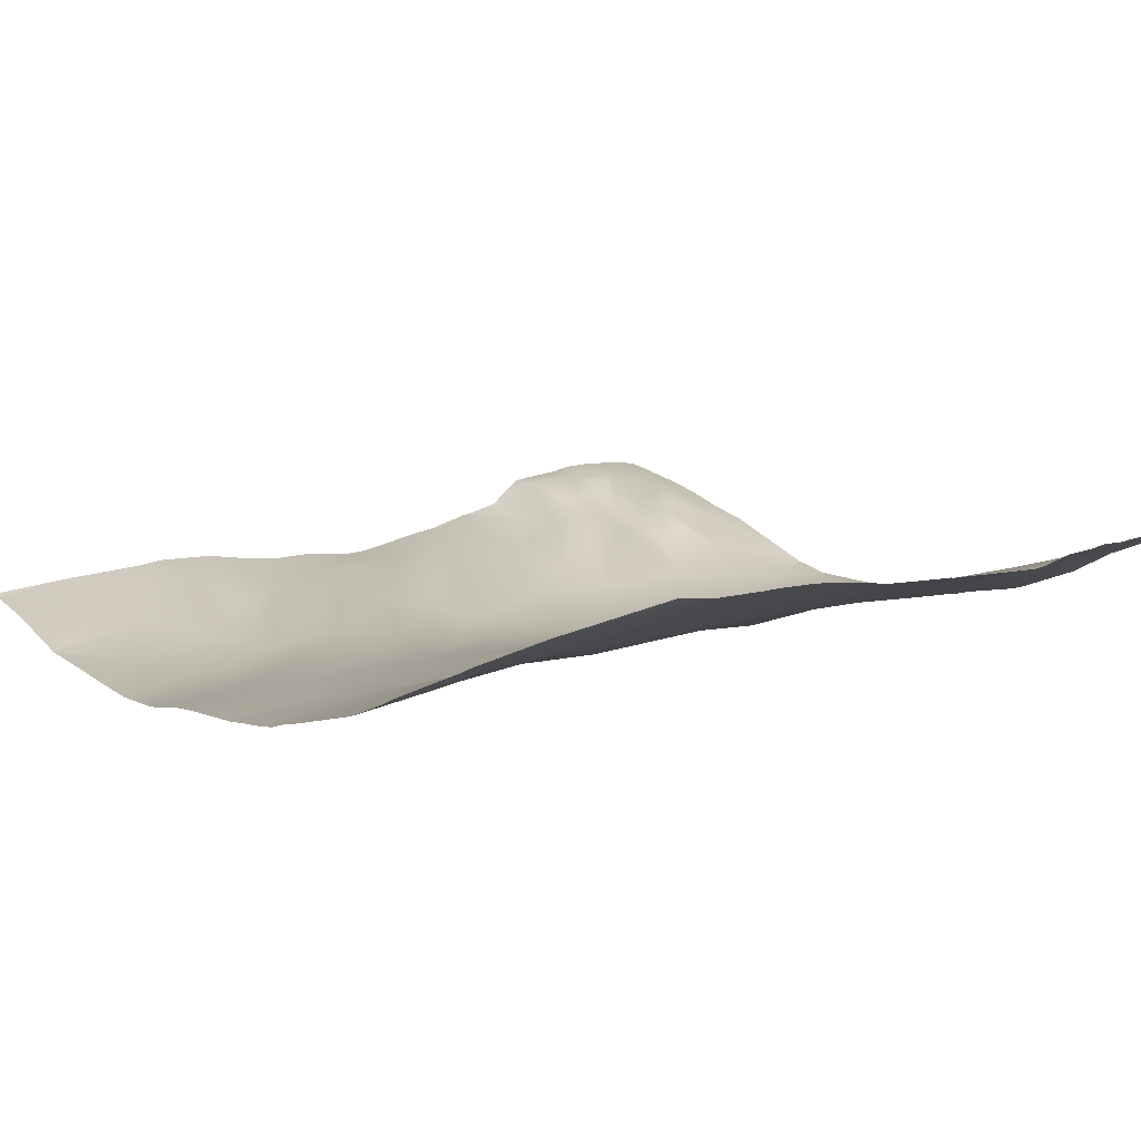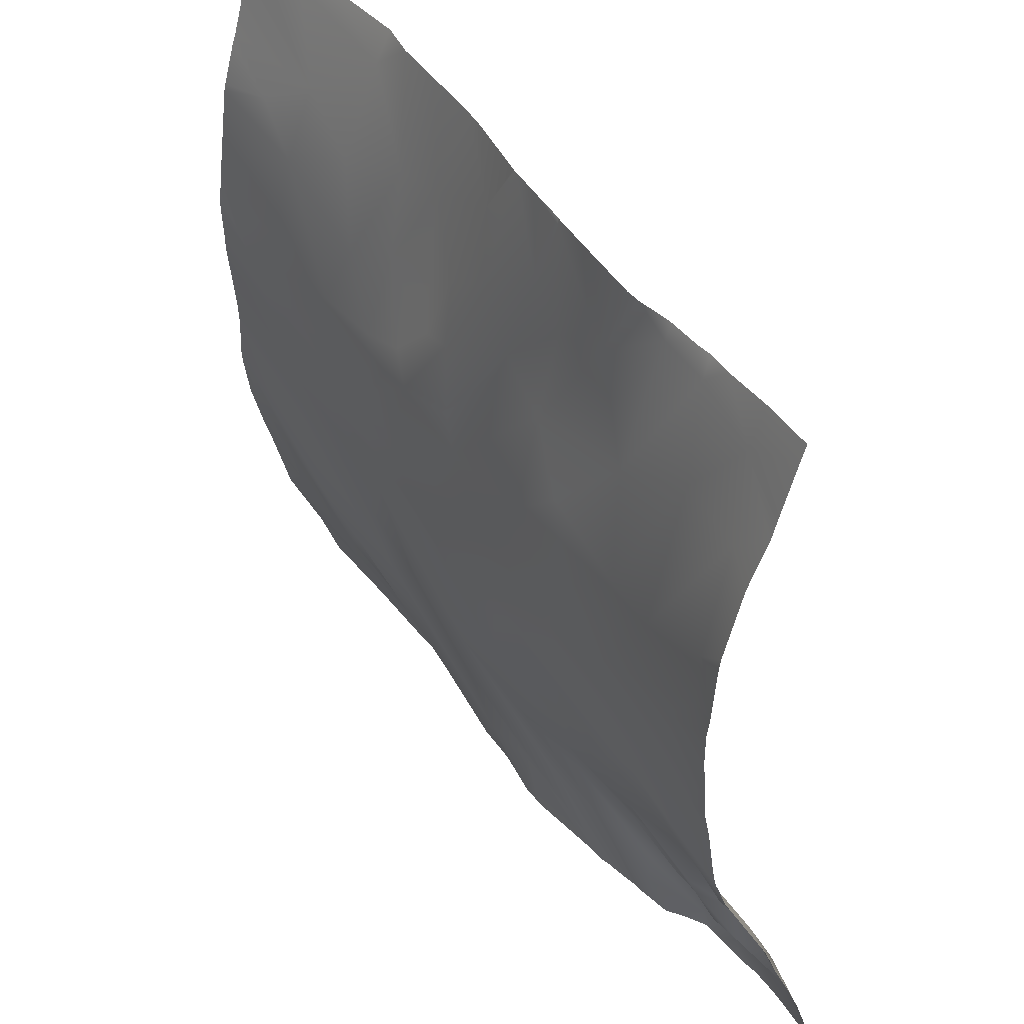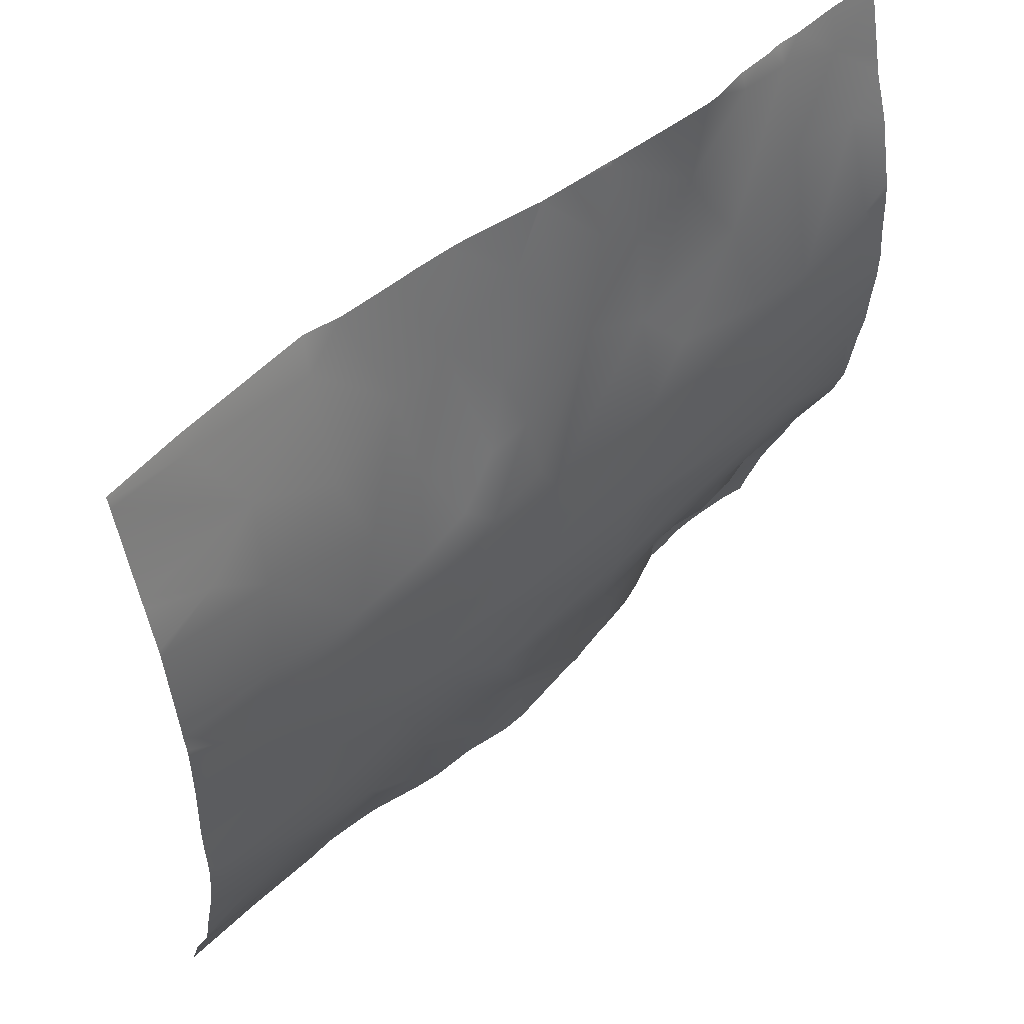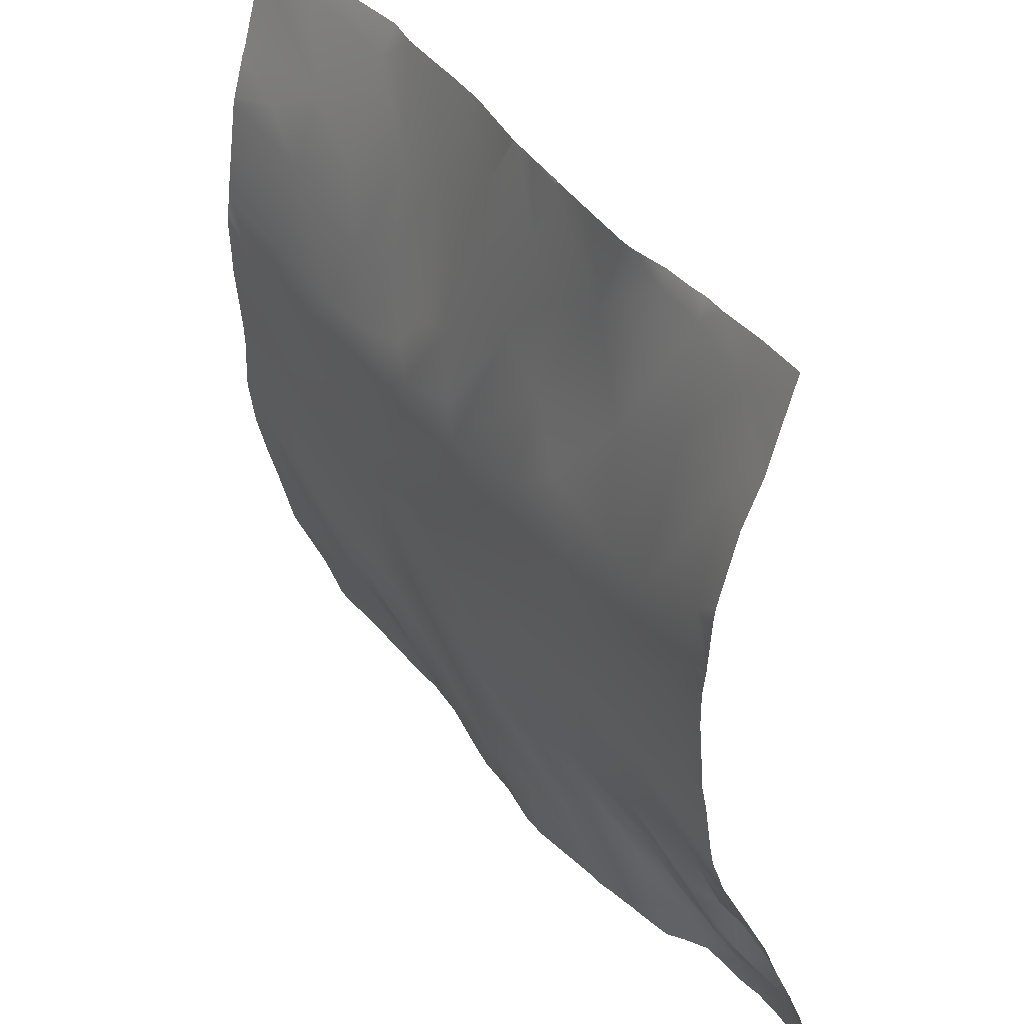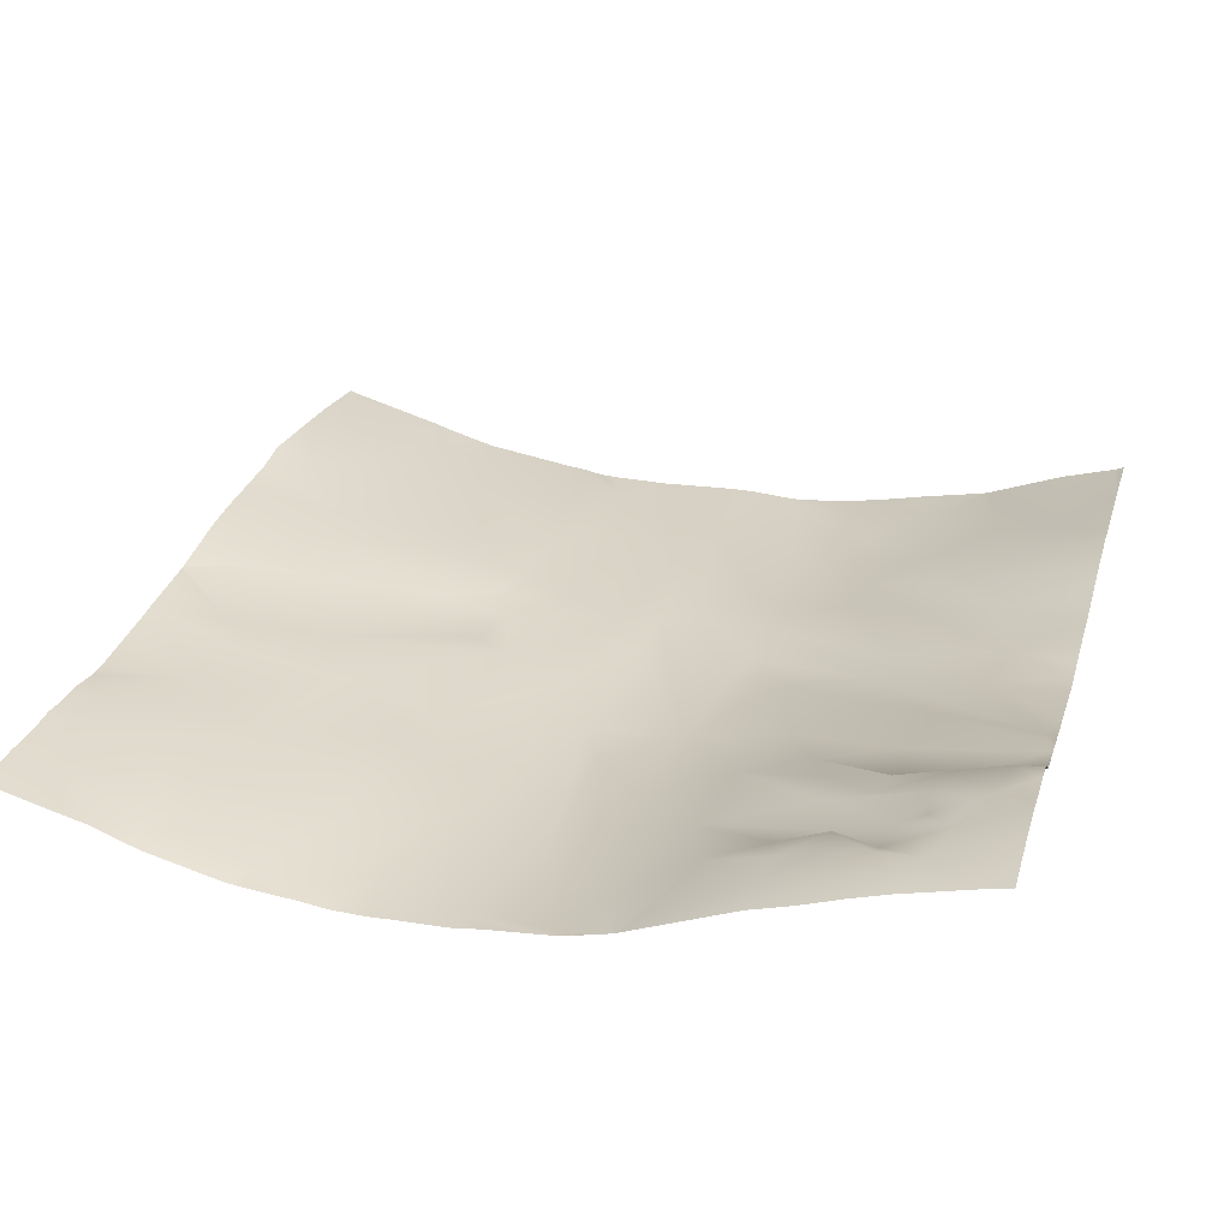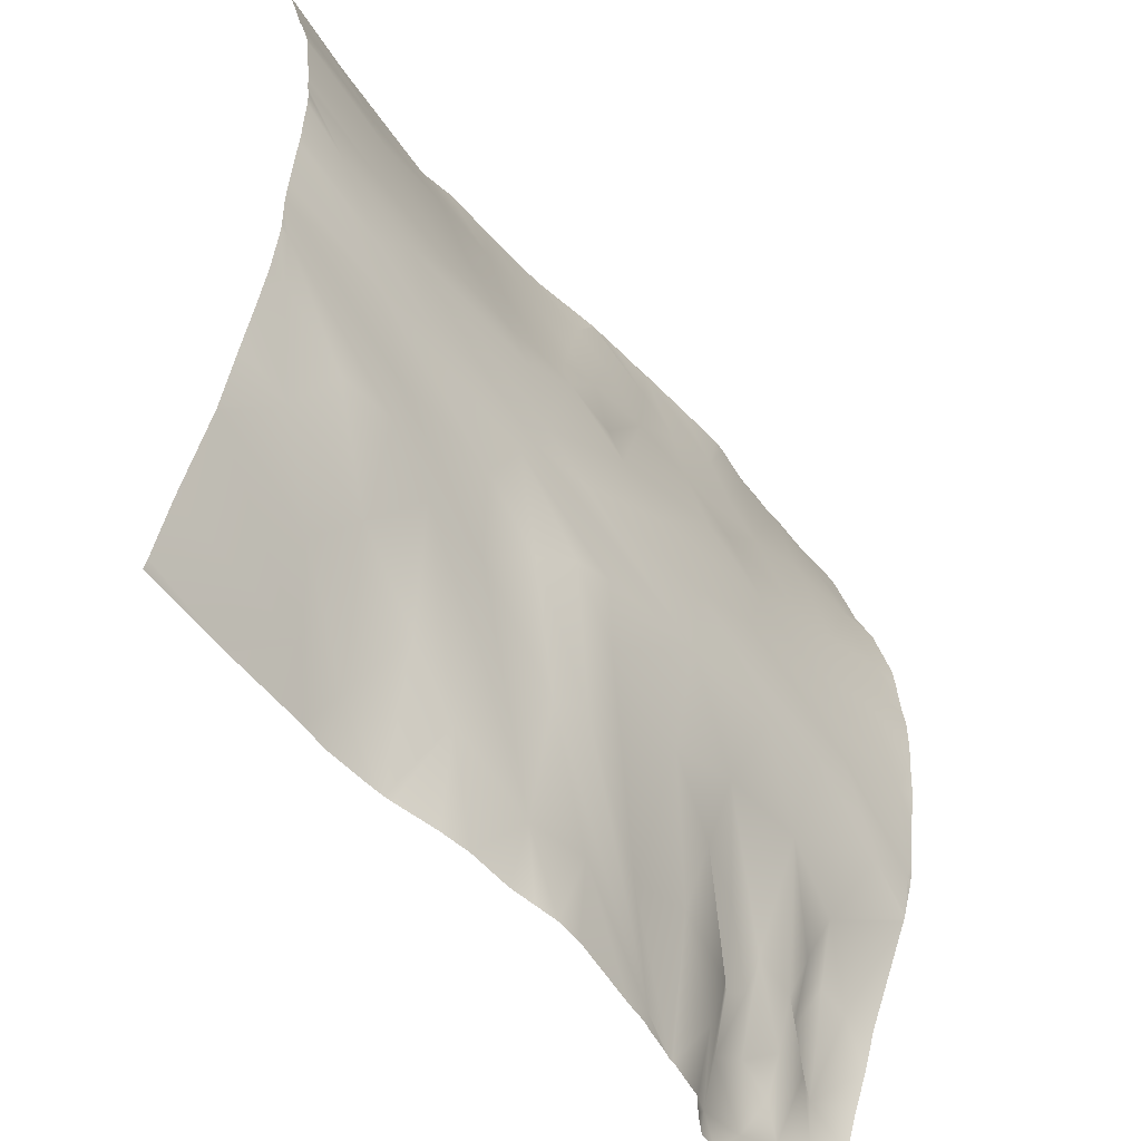
<metadata>
{"format":"obj","ext":"obj","renderer":"f3d","projection":"perspective","resolution":1024,"background":"white","views":[{"elev":0.4,"azim":-37.7,"up":"+Y"},{"elev":44.1,"azim":64.6,"up":"+Z"},{"elev":53.4,"azim":-35.1,"up":"+Z"},{"elev":38.4,"azim":65.3,"up":"+Z"},{"elev":35.8,"azim":105.7,"up":"+Y"},{"elev":-53.8,"azim":-43.8,"up":"+Z"}]}
</metadata>
<code>
o lod_0_278_Cube
v 630.7 -25.58 -667.8
v 580.7 -31.14 -669.2
v 594.8 -28.53 -671
v 585.4 -32.53 -678.6
v 602.8 -29.63 -679
v 594.1 -32.32 -682.6
v 584.7 -35.3 -687.7
v 597.1 -33.54 -692.2
v 609.4 -28.51 -677.6
v 604 -31.56 -688.9
v 618.5 -27.15 -673.6
v 615 -29.61 -684.6
v 621.4 -28.93 -680.6
v 612.5 -31.41 -692.5
v 617 -31.24 -690.9
v 628.9 -26.94 -675.2
v 626.3 -28.66 -685.9
v 633.5 -26.71 -678.5
v 640.5 -25.78 -675.4
v 618.2 -31.86 -699.1
v 611.3 -33.69 -700.2
v 648.4 -23.69 -669.1
v 608.2 -32.94 -697.4
v 643 -25.89 -680.3
v 602.5 -34.03 -699.3
v 604.7 -34.78 -705.2
v 593.9 -35.36 -700.3
v 607.7 -33.95 -711.9
v 587.4 -37.15 -706.2
v 620.1 -32.04 -702.9
v 599.5 -35 -713.5
v 633.1 -28.59 -688.7
v 633.3 -31.02 -699.7
v 646.2 -26.48 -685.5
v 638.3 -29.22 -695
v 625.5 -32.02 -707.8
v 642.3 -29.82 -703
v 649.1 -28.4 -696.8
v 654 -22.89 -669.5
v 655.4 -24.66 -680.4
v 661.3 -22.31 -672
v 655.6 -28.13 -696.6
v 663.3 -24.3 -680.9
v 649.5 -29.3 -707.2
v 664.2 -27.26 -693
v 639.4 -30.62 -710.9
v 664.4 -27.63 -698.9
v 664.7 -27.39 -712.7
v 660.7 -28.26 -703.9
v 666.5 -25.6 -723.7
v 654.3 -28.67 -717.9
v 630.3 -32.07 -714.8
v 613 -33.64 -715.8
v 606 -34.15 -716.3
v 629.2 -31.7 -724.9
v 590.8 -36.3 -714.9
v 635.3 -30.96 -717.5
v 582.9 -37.68 -711.4
v 649.7 -28.88 -721.4
v 577.5 -38.64 -704.1
v 641.8 -29.59 -723.4
v 661.4 -25.66 -725.3
v 649.1 -25.52 -731.2
v 638.5 -27.2 -732.8
v 657.7 -21.95 -733.8
v 663.3 -18.05 -740.2
v 661.8 -13.83 -749.8
v 660.7 -16.38 -744.3
v 658.8 -19.11 -740.6
v 657.2 -16.38 -745.2
v 656.8 -19.46 -739.6
v 655 -20.92 -740.4
v 653.9 -19.15 -744.8
v 658.6 -16.05 -749.8
v 649.5 -19.51 -743.1
v 654.3 -16.8 -750.4
v 662.8 -12.52 -754.2
v 658.2 -12.35 -756.3
v 655.7 -13.78 -753.4
v 650.5 -15.51 -752.9
v 652.9 -12.5 -758.7
v 648.4 -18.43 -748
v 647.2 -15.21 -754.5
v 643.5 -21.75 -741.6
v 646.3 -17.88 -748.7
v 637.8 -24.45 -740.2
v 644.5 -19.47 -749.5
v 630 -28.15 -736.1
v 636.5 -22.32 -748.5
v 647.2 -13.44 -759.9
v 643 -18.68 -755.7
v 629 -23.22 -750.8
v 579 -35.59 -683.1
v 583.2 -37.03 -698.8
v 584.7 -36.92 -717.4
v 604.1 -34.42 -720.2
v 617 -32.83 -726.7
v 619.2 -30.78 -733.1
v 612.3 -33.32 -728.5
v 617.8 -29.08 -741.7
v 608.1 -32.37 -731
v 600.5 -34.13 -726.8
v 614.1 -28.42 -742.8
v 633.7 -19.89 -761.2
v 602.1 -32.06 -736.8
v 588 -36.1 -727.3
v 622.1 -24.18 -753.8
v 614.5 -25.06 -755.7
v 604.8 -29.32 -744.9
v 594.1 -33.77 -737.4
v 604 -27.04 -753.4
v 572.8 -38.75 -724.3
v 588.1 -35.74 -733.4
v 573.8 -37.85 -730
v 581.7 -36.21 -733.8
v 578 -34.7 -740.8
v 588.8 -32.15 -744.1
v 584.2 -30.82 -749.6
v 597.6 -28.82 -748.5
v 593.2 -25.65 -757.3
v 587.7 -26.98 -757
v 607.7 -26.26 -667.2
v 605.3 -26.54 -667.2
v 611.8 -25.9 -667.2
v 622 -25.95 -667.2
v 614.1 -25.8 -667.2
v 622.2 -25.97 -667.2
v 622.6 -25.93 -667.2
v 609.3 -23.67 -762.5
v 606 -23.66 -762.5
v 614.3 -23.06 -762.5
v 622.8 -22.63 -762.5
v 619.9 -23.09 -762.5
v 595.2 -27.04 -667.2
v 599.3 -27.16 -667.2
v 586 -29.16 -667.2
v 580.5 -30.45 -667.2
v 571.9 -38.69 -718.9
v 571.9 -38.79 -716
v 571.9 -38.87 -723.3
v 601.1 -23.37 -762.5
v 600.1 -23.34 -762.5
v 598.4 -23.42 -762.5
v 571.9 -33.9 -747.2
v 571.9 -30.14 -755.8
v 571.9 -33.2 -668.5
v 571.9 -35.87 -678.7
v 571.9 -33 -667.8
v 571.9 -32.79 -667.2
v 571.9 -36.31 -680
v 571.9 -37.8 -685.8
v 571.9 -38.83 -693.9
v 571.9 -37.62 -684.9
v 571.9 -39.04 -695.6
v 571.9 -39.21 -697.6
v 571.9 -39.56 -699.5
v 571.9 -39.64 -701.5
v 571.9 -39.51 -705.4
v 571.9 -39.48 -707.6
v 571.9 -39.37 -708.9
v 571.9 -36.99 -735
v 571.9 -35.77 -739.6
v 571.9 -38.16 -730
v 571.9 -38.78 -725.1
v 571.9 -38.86 -724
v 571.9 -33.95 -747.1
v 571.9 -34.06 -746.7
v 617.2 -23.08 -762.5
v 593.4 -23.82 -762.5
v 590.6 -24.46 -762.5
v 581.5 -25.92 -762.5
v 581.4 -25.93 -762.5
v 571.9 -28.17 -761.5
v 571.9 -28.09 -761.7
v 571.9 -27.68 -762.5
v 571.9 -27.73 -762.4
v 571.9 -27.7 -762.5
v 656.4 -21.83 -667.2
v 653.7 -22.07 -667.2
v 667.2 -20.84 -668.9
v 667.2 -20.36 -667.2
v 661.5 -20.95 -667.2
v 648.3 -23.14 -667.2
v 652 -22.51 -667.2
v 644.4 -24.34 -667.2
v 630.4 -25.45 -667.2
v 625.9 -25.75 -667.2
v 630.5 -25.44 -667.2
v 631.2 -25.45 -667.2
v 636.7 -25.07 -667.2
v 630.8 -25.46 -667.2
v 667.2 -25.03 -682.6
v 667.2 -26.96 -690.7
v 667.2 -23.05 -677.4
v 667.2 -27.15 -692.2
v 667.2 -27.24 -693.4
v 667.2 -27.54 -698.3
v 667.2 -27.58 -698.6
v 667.2 -27.85 -700.8
v 667.2 -27.81 -704.6
v 667.2 -27.54 -707.4
v 667.2 -27.21 -712.5
v 667.2 -26.59 -715.8
v 667.2 -25.39 -723.9
v 667.2 -25.77 -721.8
v 667.2 -25.22 -724.5
v 667.2 -24.88 -725.3
v 667.2 -18.34 -739.8
v 667.2 -23.78 -728.6
v 667.2 -24.16 -727.7
v 667.2 -16.72 -744.3
v 667.2 -14.86 -748.6
v 667.2 -13.34 -752.6
v 667.2 -12.75 -754.5
v 667.2 -11.1 -759.7
v 667.2 -10.31 -762.5
v 664.3 -10.24 -762.5
v 667.2 -22.5 -675.2
v 667.2 -23.96 -728.2
v 667.2 -23.91 -728.3
v 660.6 -10.47 -762.5
v 658.7 -10.63 -762.5
v 655.6 -11.1 -762.5
v 653.4 -11.79 -762.5
v 649.4 -12.59 -762.5
v 647.2 -13.09 -762.5
v 642.9 -24.63 -667.2
v 639.3 -17.69 -762.5
v 638.8 -17.82 -762.5
v 638.3 -17.92 -762.5
v 645 -14.79 -762.5
v 643.4 -16.32 -762.5
v 636.9 -18.44 -762.5
v 633.5 -19.67 -762.5
v 630.9 -20.28 -762.5
v 634.6 -19.21 -762.5
f 3 134 135
f 4 2 3
f 135 5 3
f 4 3 6
f 3 5 6
f 4 6 7
f 6 5 8
f 7 6 8
f 5 10 8
f 10 5 9
f 124 11 9
f 9 11 12
f 12 11 13
f 9 12 14
f 9 14 10
f 13 15 12
f 12 15 14
f 13 16 17
f 13 17 15
f 16 1 18
f 16 18 17
f 1 19 18
f 15 17 20
f 190 19 1
f 1 189 190
f 15 20 21
f 14 15 21
f 23 14 21
f 10 14 23
f 19 22 24
f 10 23 25
f 8 10 25
f 25 23 26
f 23 21 26
f 8 25 27
f 27 25 26
f 7 8 27
f 26 21 28
f 27 26 29
f 26 28 29
f 21 20 30
f 21 30 28
f 17 30 20
f 29 28 31
f 17 32 30
f 17 18 32
f 18 19 32
f 32 19 24
f 32 33 30
f 24 34 32
f 24 22 34
f 32 35 33
f 32 34 35
f 30 33 36
f 30 36 28
f 35 37 33
f 33 37 36
f 34 38 35
f 35 38 37
f 22 39 34
f 22 184 39
f 34 40 38
f 39 40 34
f 39 41 40
f 178 41 39
f 38 40 42
f 41 43 40
f 40 43 42
f 38 42 44
f 38 44 37
f 43 45 42
f 37 44 46
f 36 37 46
f 42 47 44
f 42 45 47
f 46 44 48
f 44 47 49
f 44 49 48
f 47 199 49
f 45 197 47
f 49 199 200
f 201 48 49
f 49 200 201
f 48 202 203
f 48 205 50
f 51 48 50
f 46 48 51
f 50 204 206
f 46 51 52
f 46 52 36
f 53 36 52
f 28 36 53
f 54 28 53
f 28 54 31
f 53 52 55
f 53 55 54
f 31 54 56
f 29 31 56
f 52 57 55
f 52 51 57
f 58 29 56
f 57 51 59
f 60 29 58
f 60 27 29
f 57 59 61
f 57 61 55
f 59 51 62
f 50 62 51
f 59 63 61
f 59 62 63
f 55 61 64
f 61 63 64
f 210 62 50
f 63 62 65
f 62 220 65
f 50 207 210
f 50 206 207
f 65 209 66
f 66 208 211
f 67 212 213
f 211 67 66
f 68 66 67
f 69 66 68
f 65 66 69
f 70 68 67
f 69 68 70
f 65 69 71
f 71 69 70
f 65 71 72
f 72 71 70
f 63 65 72
f 72 70 73
f 63 72 73
f 70 67 74
f 73 70 74
f 63 73 75
f 64 63 75
f 73 74 76
f 73 76 75
f 74 67 77
f 213 77 67
f 76 74 78
f 74 77 78
f 77 214 215
f 215 217 77
f 78 221 222
f 76 78 79
f 80 76 79
f 75 76 80
f 79 78 81
f 80 79 81
f 78 223 81
f 82 75 80
f 83 80 81
f 82 80 83
f 84 75 82
f 64 75 84
f 85 82 83
f 84 82 85
f 64 84 86
f 86 84 85
f 87 85 83
f 86 85 87
f 88 64 86
f 55 64 88
f 86 87 89
f 88 86 89
f 87 83 90
f 83 81 90
f 89 87 91
f 91 87 90
f 88 89 92
f 91 229 89
f 89 230 92
f 90 232 91
f 81 225 90
f 81 223 224
f 45 195 196
f 43 193 45
f 41 194 43
f 41 180 218
f 93 4 7
f 93 151 153
f 7 27 94
f 94 27 60
f 58 56 95
f 56 96 95
f 56 54 96
f 54 97 96
f 54 55 97
f 97 55 98
f 98 55 88
f 98 88 92
f 99 97 98
f 96 97 99
f 98 92 100
f 99 98 100
f 96 99 101
f 101 99 100
f 102 96 101
f 95 96 102
f 101 100 103
f 100 92 104
f 103 100 104
f 230 104 92
f 102 101 105
f 105 101 103
f 95 102 106
f 106 102 105
f 107 103 104
f 103 108 105
f 103 107 108
f 104 233 236
f 104 235 107
f 107 133 108
f 107 235 132
f 105 108 109
f 110 105 109
f 110 106 105
f 109 108 111
f 111 110 109
f 108 133 168
f 108 168 131
f 108 129 111
f 95 138 139
f 112 106 113
f 106 110 113
f 114 164 112
f 112 113 115
f 114 112 115
f 114 115 116
f 115 113 117
f 116 115 117
f 113 110 117
f 116 117 118
f 116 166 167
f 110 119 117
f 110 111 119
f 117 120 118
f 117 119 120
f 118 120 121
f 111 142 119
f 142 120 119
f 120 170 121
f 120 143 169
f 121 170 171
f 111 130 141
f 111 129 130
f 232 228 91
f 175 177 176
f 137 136 2
f 185 19 227
f 186 188 1
f 159 60 58
f 174 175 176
f 139 160 95
f 173 145 121
f 236 234 104
f 144 118 121
f 185 183 22
f 123 9 5
f 147 146 4
f 226 231 90
f 147 93 150
f 165 140 112
f 127 11 125
f 155 94 60
f 127 16 13
f 193 195 45
f 146 2 4
f 205 204 50
f 217 221 77
f 188 191 1
f 153 150 93
f 162 161 116
f 197 198 47
f 225 226 90
f 161 114 116
f 184 179 39
f 122 124 9
f 164 165 112
f 182 180 41
f 160 58 95
f 194 192 43
f 152 94 154
f 138 112 140
f 187 16 128
f 121 171 172
f 156 155 60
f 148 137 2
f 158 157 60
f 167 162 116
f 157 156 60
f 145 144 121
f 179 178 39
f 191 189 1
f 187 186 1
f 152 151 7
f 209 208 66
f 126 125 11
f 136 3 2
f 135 123 5
f 124 126 11
f 190 227 19
f 22 183 184
f 178 182 41
f 47 198 199
f 45 196 197
f 201 202 48
f 48 203 205
f 210 219 62
f 62 219 220
f 65 220 209
f 211 212 67
f 213 214 77
f 215 216 217
f 78 77 221
f 78 222 223
f 91 228 229
f 89 229 230
f 90 231 232
f 81 224 225
f 43 192 193
f 41 218 194
f 93 7 151
f 230 233 104
f 104 234 235
f 107 132 133
f 108 131 129
f 95 106 138
f 114 163 164
f 116 118 166
f 111 141 142
f 142 143 120
f 120 169 170
f 185 22 19
f 159 158 60
f 174 172 175
f 144 166 118
f 123 122 9
f 147 4 93
f 127 13 11
f 155 154 94
f 127 128 16
f 146 148 2
f 161 163 114
f 182 181 180
f 160 159 58
f 152 7 94
f 138 106 112
f 187 1 16
f 172 174 173
f 173 121 172
f 148 149 137
f 136 134 3

</code>
